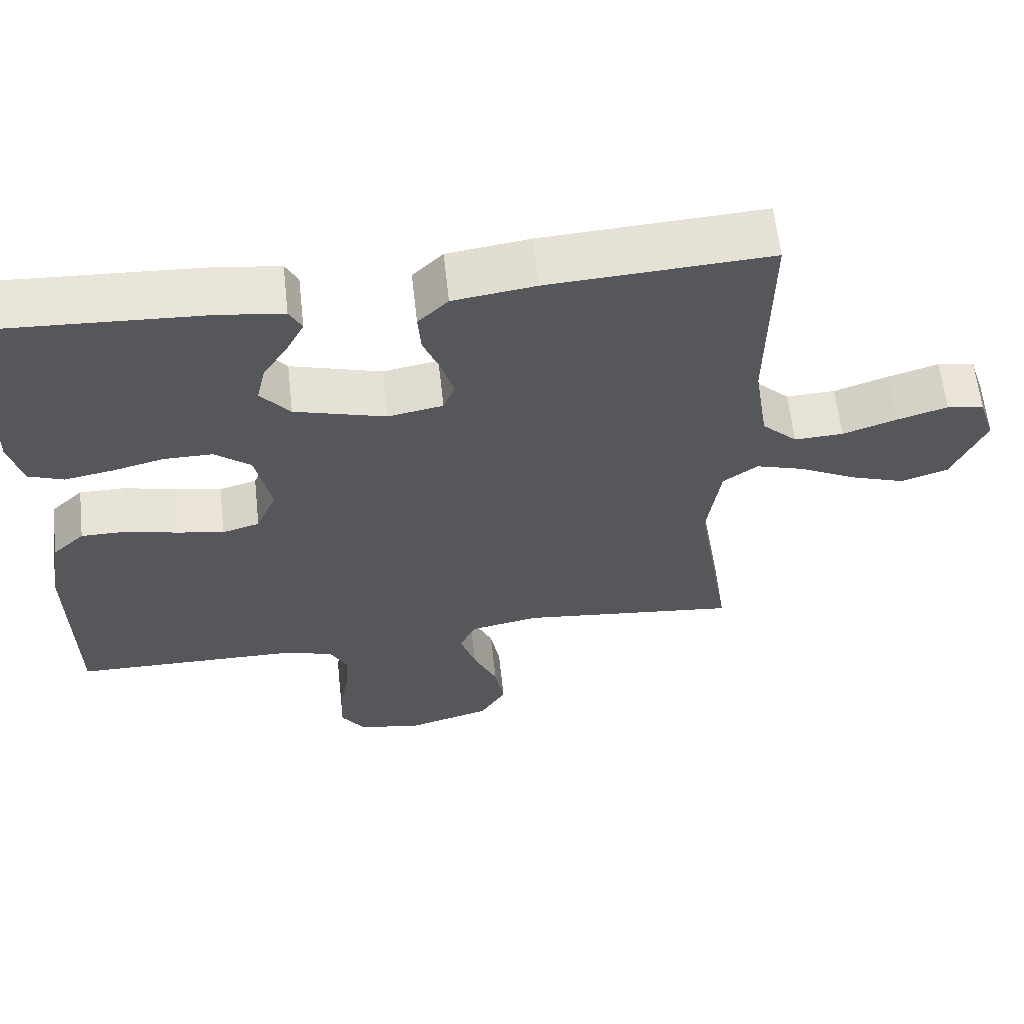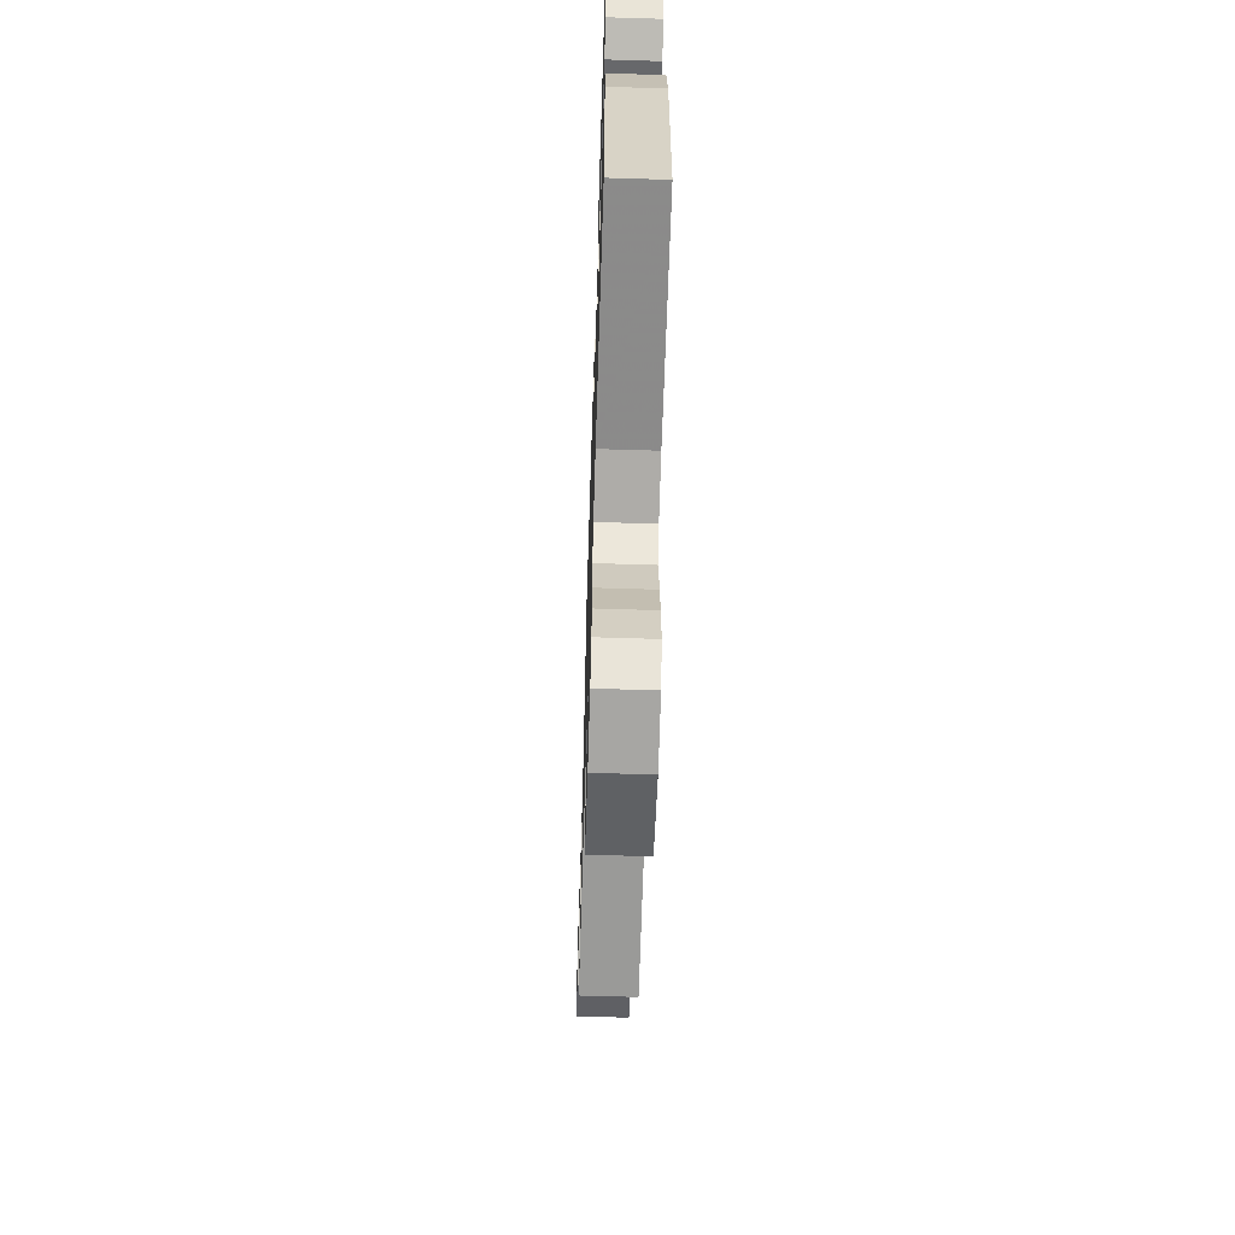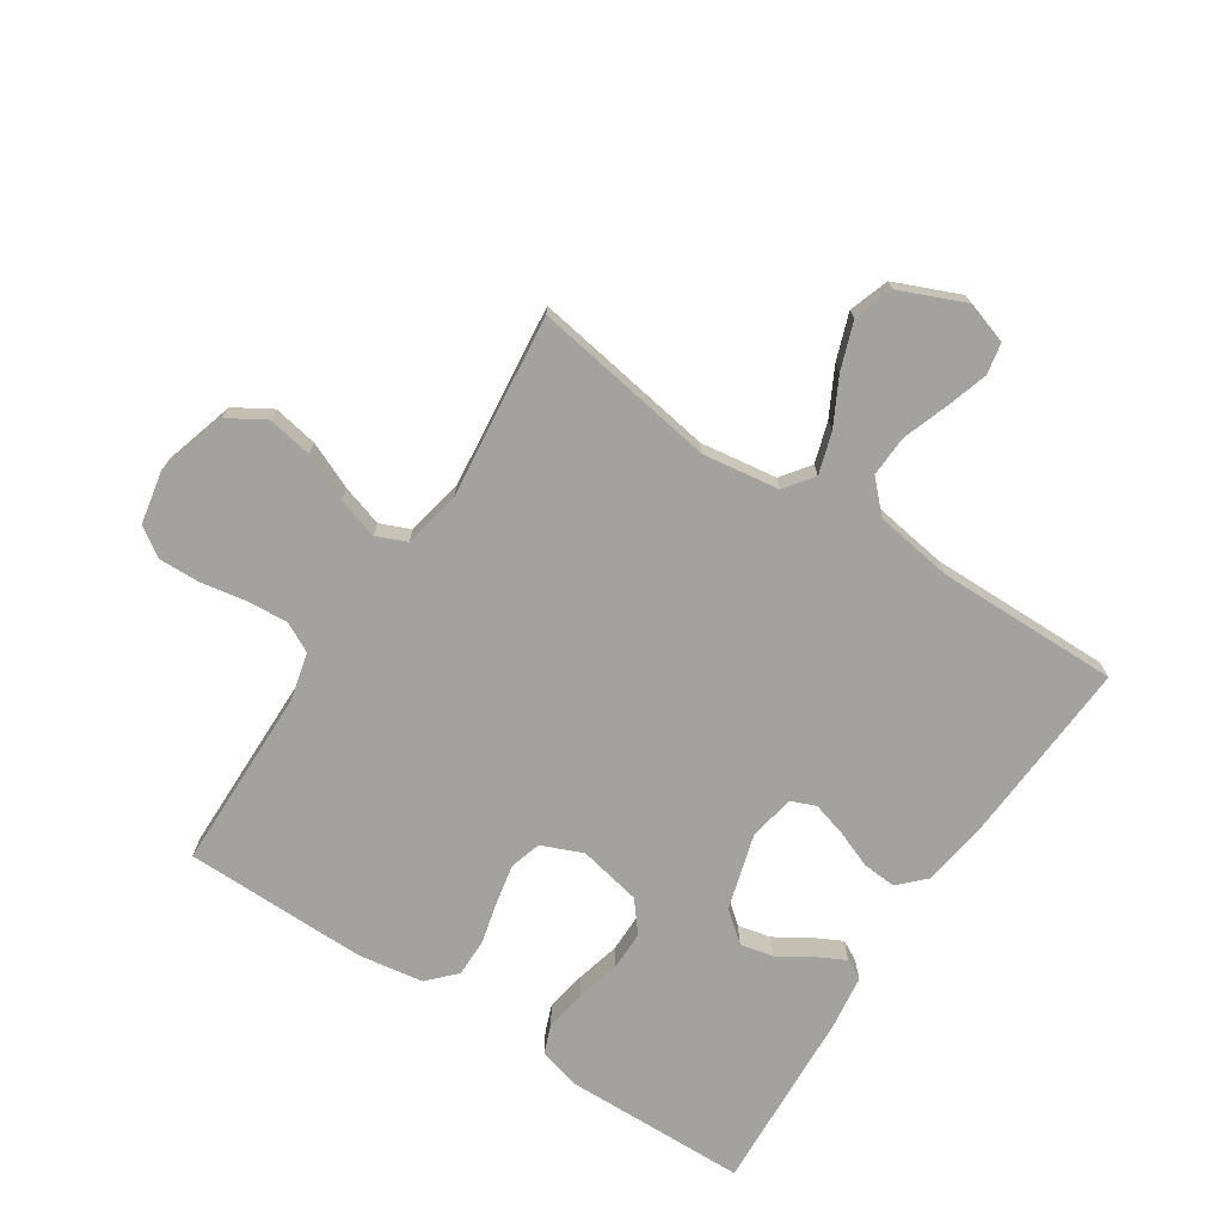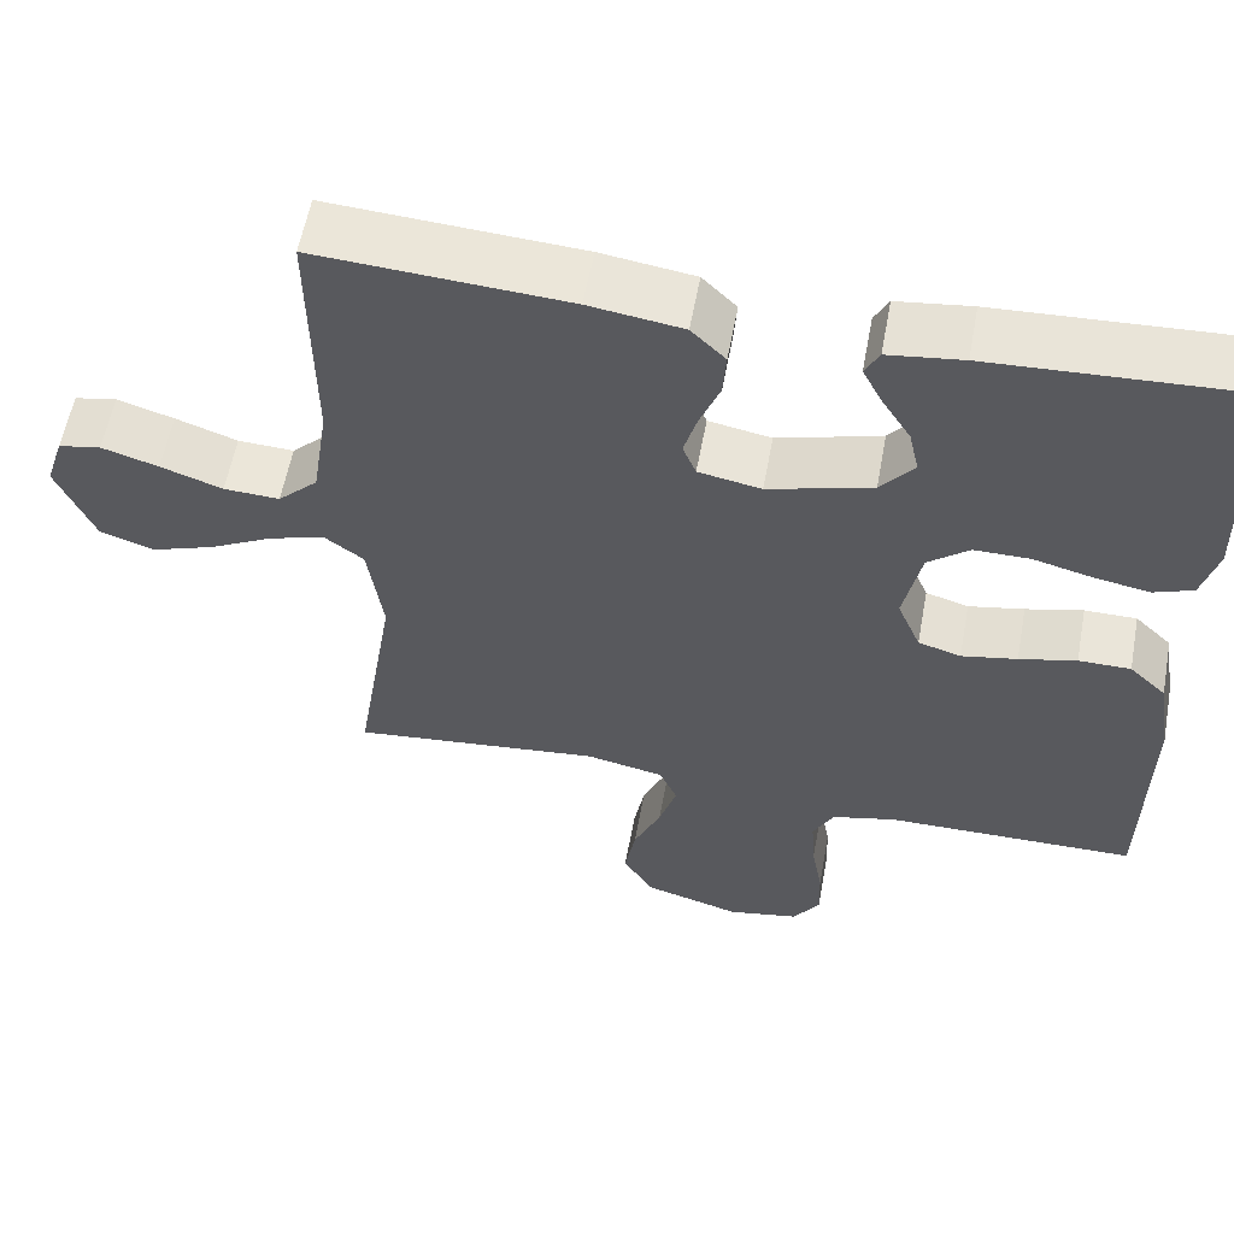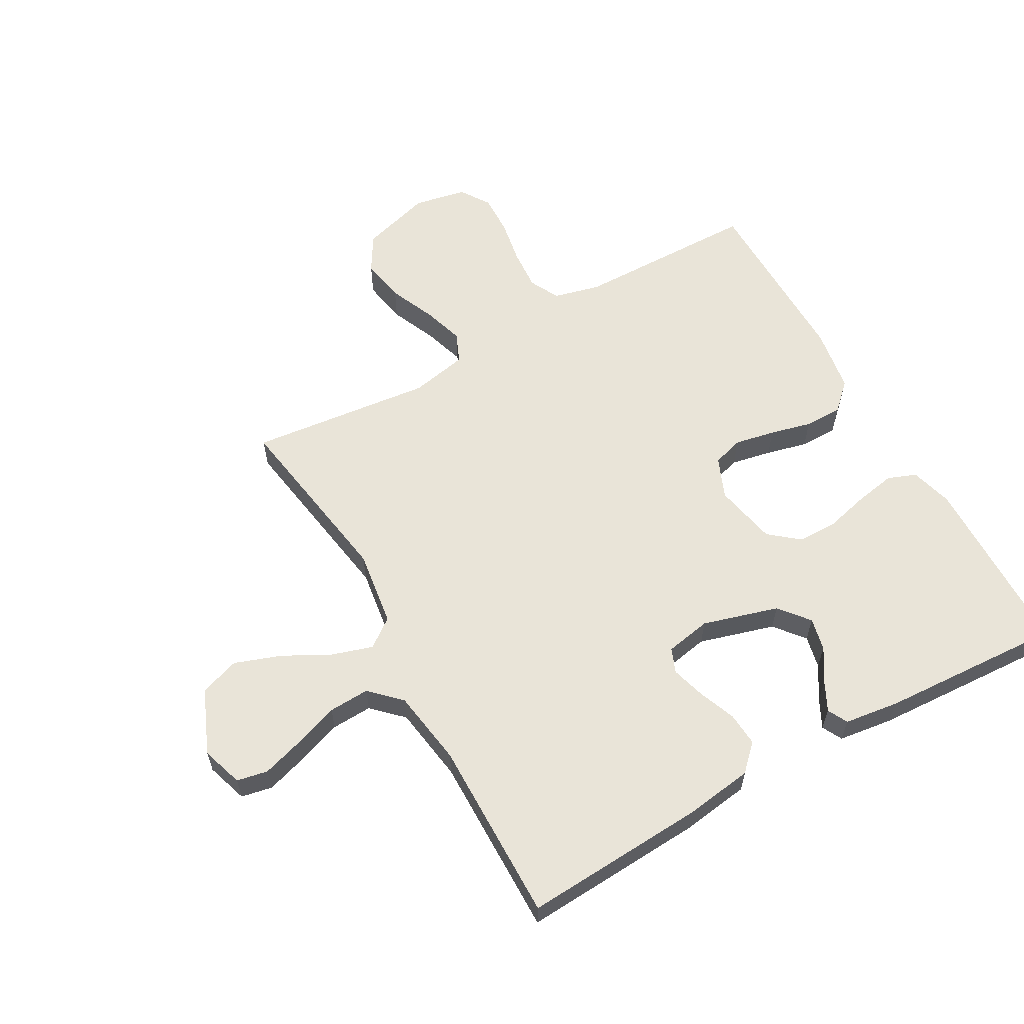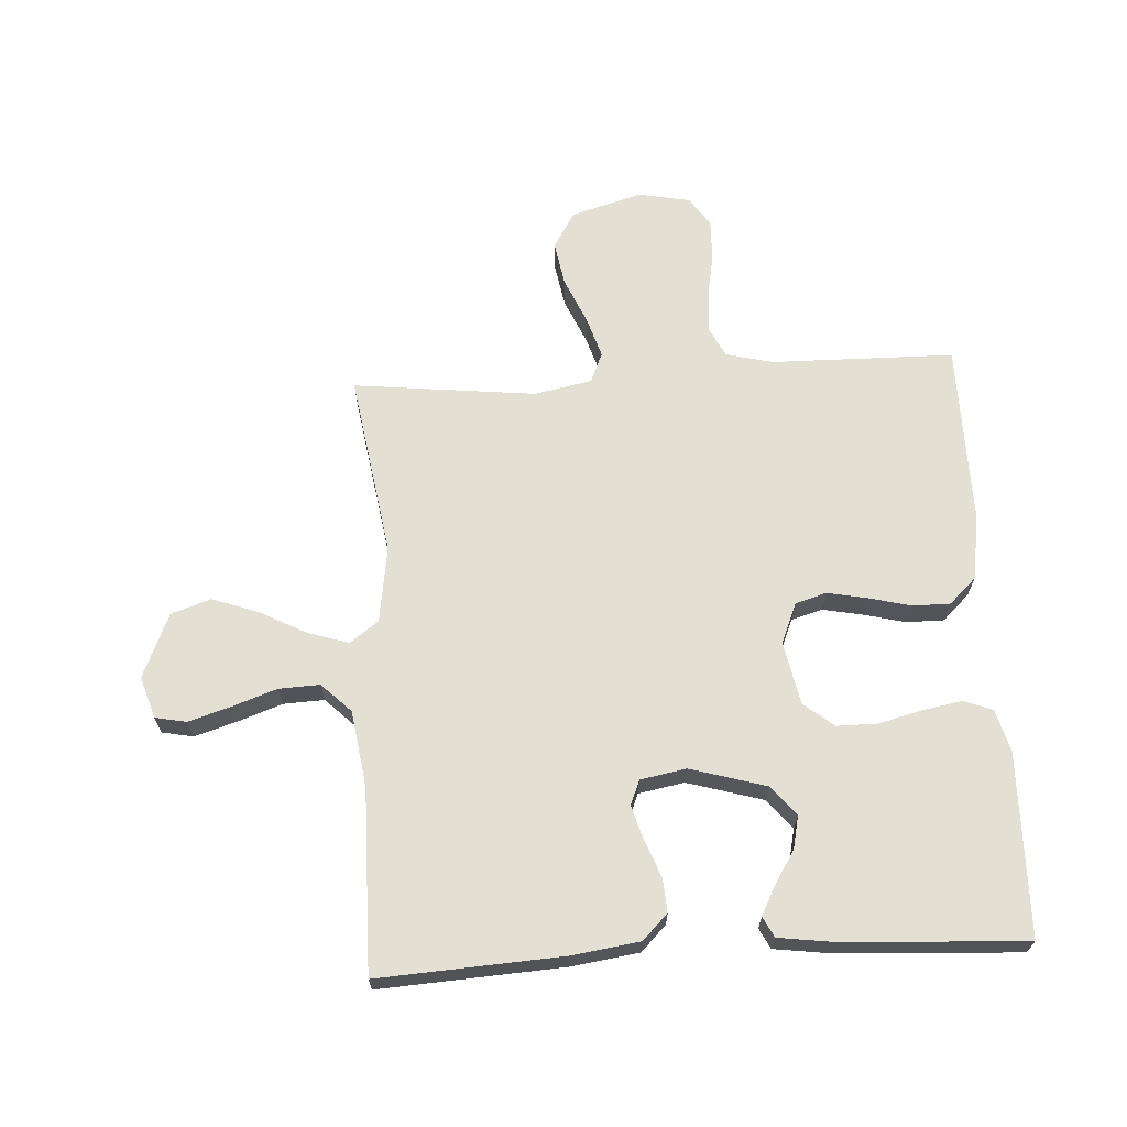
<metadata>
{"format":"obj","ext":"obj","renderer":"f3d","projection":"perspective","resolution":1024,"background":"white","views":[{"elev":62.1,"azim":173.7,"up":"+Z"},{"elev":-62.9,"azim":88.2,"up":"+Z"},{"elev":-72.6,"azim":-123.2,"up":"+Y"},{"elev":58.1,"azim":10.5,"up":"+Z"},{"elev":60.1,"azim":-29.3,"up":"+Y"},{"elev":66.5,"azim":-3.3,"up":"+Y"}]}
</metadata>
<code>
v -0.5 0.07 -0.5
v -0.452 0.07 -0.2
v -0.47 0.07 -0.075
v -0.517 0.07 -0.04
v -0.584 0.07 -0.061
v -0.66 0.07 -0.101
v -0.736 0.07 -0.128
v -0.801 0.07 -0.106
v -0.846 0.07 0
v -0.824 0.07 0.068
v -0.773 0.07 0.078
v -0.705 0.07 0.057
v -0.631 0.07 0.031
v -0.564 0.07 0.028
v -0.516 0.07 0.075
v -0.497 0.07 0.2
v -0.5 0.07 0.5
v -0.2 0.07 0.482
v -0.088 0.07 0.466
v -0.047 0.07 0.425
v -0.051 0.07 0.37
v -0.075 0.07 0.309
v -0.091 0.07 0.253
v -0.075 0.07 0.213
v 0 0.07 0.199
v 0.124 0.07 0.235
v 0.164 0.07 0.284
v 0.152 0.07 0.338
v 0.118 0.07 0.392
v 0.094 0.07 0.439
v 0.111 0.07 0.472
v 0.2 0.07 0.484
v 0.5 0.07 0.5
v 0.506 0.07 0.2
v 0.487 0.07 0.131
v 0.44 0.07 0.113
v 0.374 0.07 0.125
v 0.303 0.07 0.143
v 0.237 0.07 0.143
v 0.188 0.07 0.103
v 0.167 0.07 0
v 0.195 0.07 -0.067
v 0.246 0.07 -0.082
v 0.312 0.07 -0.069
v 0.38 0.07 -0.052
v 0.442 0.07 -0.052
v 0.486 0.07 -0.094
v 0.503 0.07 -0.2
v 0.5 0.07 -0.5
v 0.2 0.07 -0.504
v 0.123 0.07 -0.523
v 0.098 0.07 -0.572
v 0.103 0.07 -0.64
v 0.116 0.07 -0.713
v 0.118 0.07 -0.78
v 0.086 0.07 -0.828
v 0 0.07 -0.845
v -0.116 0.07 -0.811
v -0.152 0.07 -0.751
v -0.139 0.07 -0.678
v -0.106 0.07 -0.602
v -0.085 0.07 -0.535
v -0.106 0.07 -0.486
v -0.2 0.07 -0.467
v -0.5 0 -0.5
v -0.452 0 -0.2
v -0.47 0 -0.075
v -0.517 0 -0.04
v -0.584 0 -0.061
v -0.66 0 -0.101
v -0.736 0 -0.128
v -0.801 0 -0.106
v -0.846 0 0
v -0.824 0 0.068
v -0.773 0 0.078
v -0.705 0 0.057
v -0.631 0 0.031
v -0.564 0 0.028
v -0.516 0 0.075
v -0.497 0 0.2
v -0.5 0 0.5
v -0.2 0 0.482
v -0.088 0 0.466
v -0.047 0 0.425
v -0.051 0 0.37
v -0.075 0 0.309
v -0.091 0 0.253
v -0.075 0 0.213
v 0 0 0.199
v 0.124 0 0.235
v 0.164 0 0.284
v 0.152 0 0.338
v 0.118 0 0.392
v 0.094 0 0.439
v 0.111 0 0.472
v 0.2 0 0.484
v 0.5 0 0.5
v 0.506 0 0.2
v 0.487 0 0.131
v 0.44 0 0.113
v 0.374 0 0.125
v 0.303 0 0.143
v 0.237 0 0.143
v 0.188 0 0.103
v 0.167 0 0
v 0.195 0 -0.067
v 0.246 0 -0.082
v 0.312 0 -0.069
v 0.38 0 -0.052
v 0.442 0 -0.052
v 0.486 0 -0.094
v 0.503 0 -0.2
v 0.5 0 -0.5
v 0.2 0 -0.504
v 0.123 0 -0.523
v 0.098 0 -0.572
v 0.103 0 -0.64
v 0.116 0 -0.713
v 0.118 0 -0.78
v 0.086 0 -0.828
v 0 0 -0.845
v -0.116 0 -0.811
v -0.152 0 -0.751
v -0.139 0 -0.678
v -0.106 0 -0.602
v -0.085 0 -0.535
v -0.106 0 -0.486
v -0.2 0 -0.467
f 59 60 61
f 58 59 61
f 57 58 61
f 56 57 61
f 55 56 61
f 54 55 61
f 53 54 61
f 52 53 61 62
f 51 52 62 63
f 48 49 50
f 47 48 50
f 46 47 50
f 45 46 50
f 44 45 50
f 51 63 64
f 50 51 64
f 44 50 64
f 43 44 64
f 36 37 38
f 35 36 38
f 34 35 38
f 33 34 38
f 32 33 38
f 31 32 38
f 30 31 38
f 29 30 38
f 28 29 38
f 27 28 38 39
f 26 27 39 40
f 20 21 22
f 19 20 22
f 18 19 22
f 17 18 22
f 16 17 22
f 15 16 22 23
f 14 15 23 24
f 11 12 13
f 10 11 13
f 9 10 13
f 8 9 13
f 7 8 13
f 6 7 13
f 5 6 13
f 4 5 13 14
f 14 24 25
f 4 14 25
f 3 4 25
f 64 1 2
f 43 64 2
f 42 43 2
f 26 40 41
f 25 26 41
f 25 41 42
f 3 25 42
f 2 3 42
f 125 124 123
f 125 123 122
f 125 122 121
f 125 121 120
f 125 120 119
f 125 119 118
f 125 118 117
f 126 125 117 116
f 127 126 116 115
f 114 113 112
f 114 112 111
f 114 111 110
f 114 110 109
f 114 109 108
f 128 127 115
f 128 115 114
f 128 114 108
f 128 108 107
f 102 101 100
f 102 100 99
f 102 99 98
f 102 98 97
f 102 97 96
f 102 96 95
f 102 95 94
f 102 94 93
f 102 93 92
f 103 102 92 91
f 104 103 91 90
f 86 85 84
f 86 84 83
f 86 83 82
f 86 82 81
f 86 81 80
f 87 86 80 79
f 88 87 79 78
f 77 76 75
f 77 75 74
f 77 74 73
f 77 73 72
f 77 72 71
f 77 71 70
f 77 70 69
f 78 77 69 68
f 89 88 78
f 89 78 68
f 89 68 67
f 66 65 128
f 66 128 107
f 66 107 106
f 105 104 90
f 105 90 89
f 106 105 89
f 106 89 67
f 106 67 66
f 1 65 66 2
f 2 66 67 3
f 3 67 68 4
f 4 68 69 5
f 5 69 70 6
f 6 70 71 7
f 7 71 72 8
f 8 72 73 9
f 9 73 74 10
f 10 74 75 11
f 11 75 76 12
f 12 76 77 13
f 13 77 78 14
f 14 78 79 15
f 15 79 80 16
f 16 80 81 17
f 17 81 82 18
f 18 82 83 19
f 19 83 84 20
f 20 84 85 21
f 21 85 86 22
f 22 86 87 23
f 23 87 88 24
f 24 88 89 25
f 25 89 90 26
f 26 90 91 27
f 27 91 92 28
f 28 92 93 29
f 29 93 94 30
f 30 94 95 31
f 31 95 96 32
f 32 96 97 33
f 33 97 98 34
f 34 98 99 35
f 35 99 100 36
f 36 100 101 37
f 37 101 102 38
f 38 102 103 39
f 39 103 104 40
f 40 104 105 41
f 41 105 106 42
f 42 106 107 43
f 43 107 108 44
f 44 108 109 45
f 45 109 110 46
f 46 110 111 47
f 47 111 112 48
f 48 112 113 49
f 49 113 114 50
f 50 114 115 51
f 51 115 116 52
f 52 116 117 53
f 53 117 118 54
f 54 118 119 55
f 55 119 120 56
f 56 120 121 57
f 57 121 122 58
f 58 122 123 59
f 59 123 124 60
f 60 124 125 61
f 61 125 126 62
f 62 126 127 63
f 63 127 128 64
f 64 128 65 1

</code>
